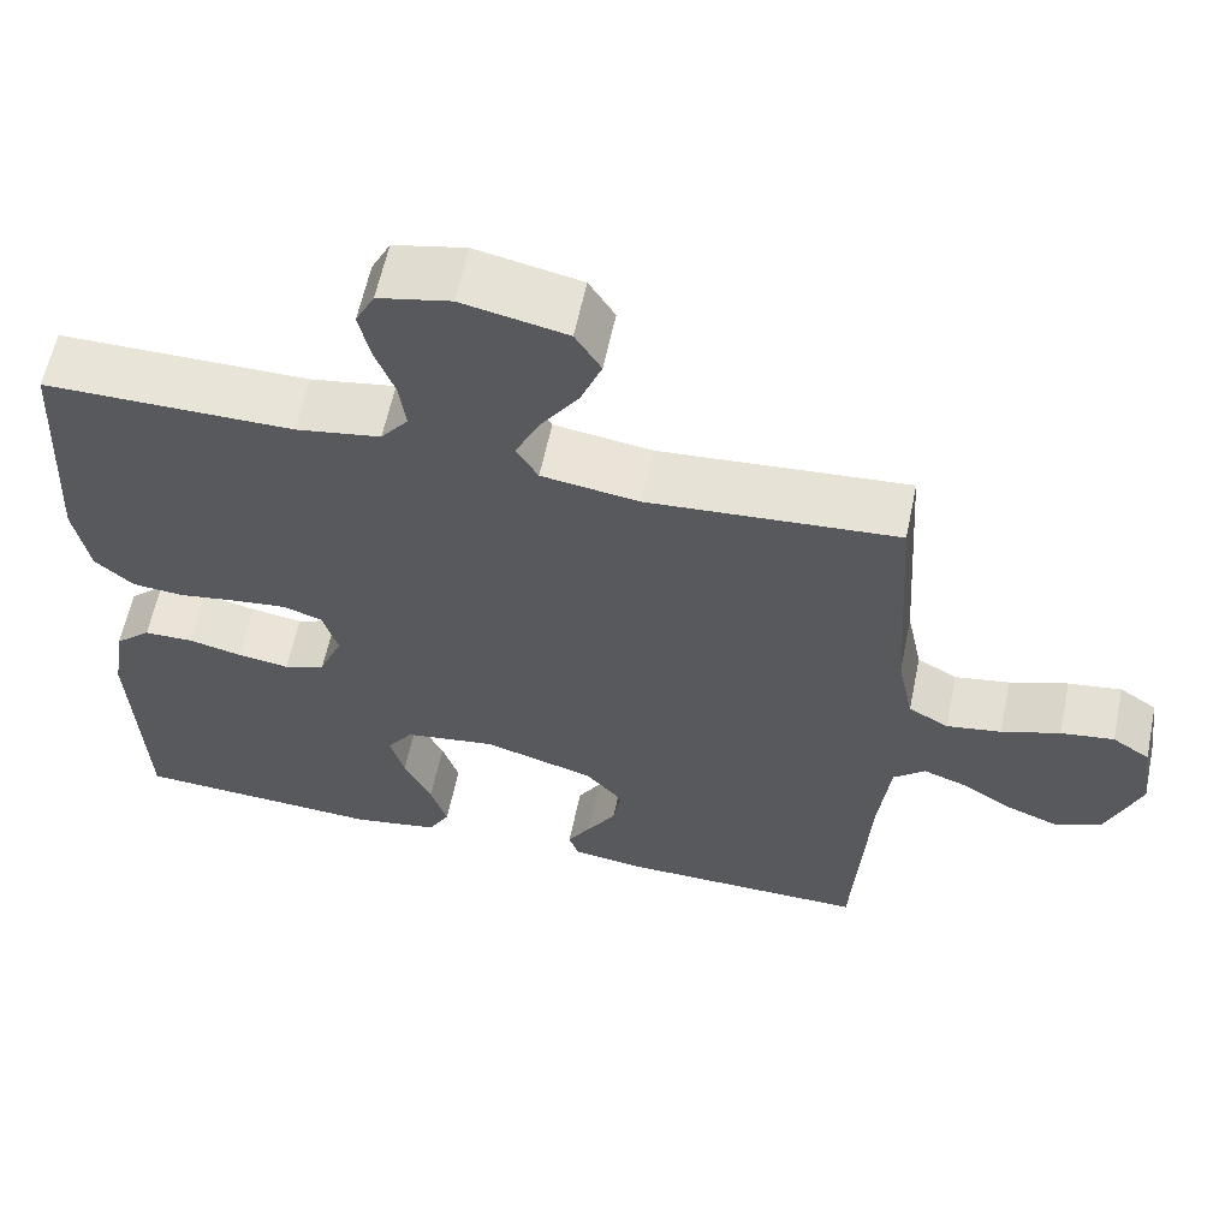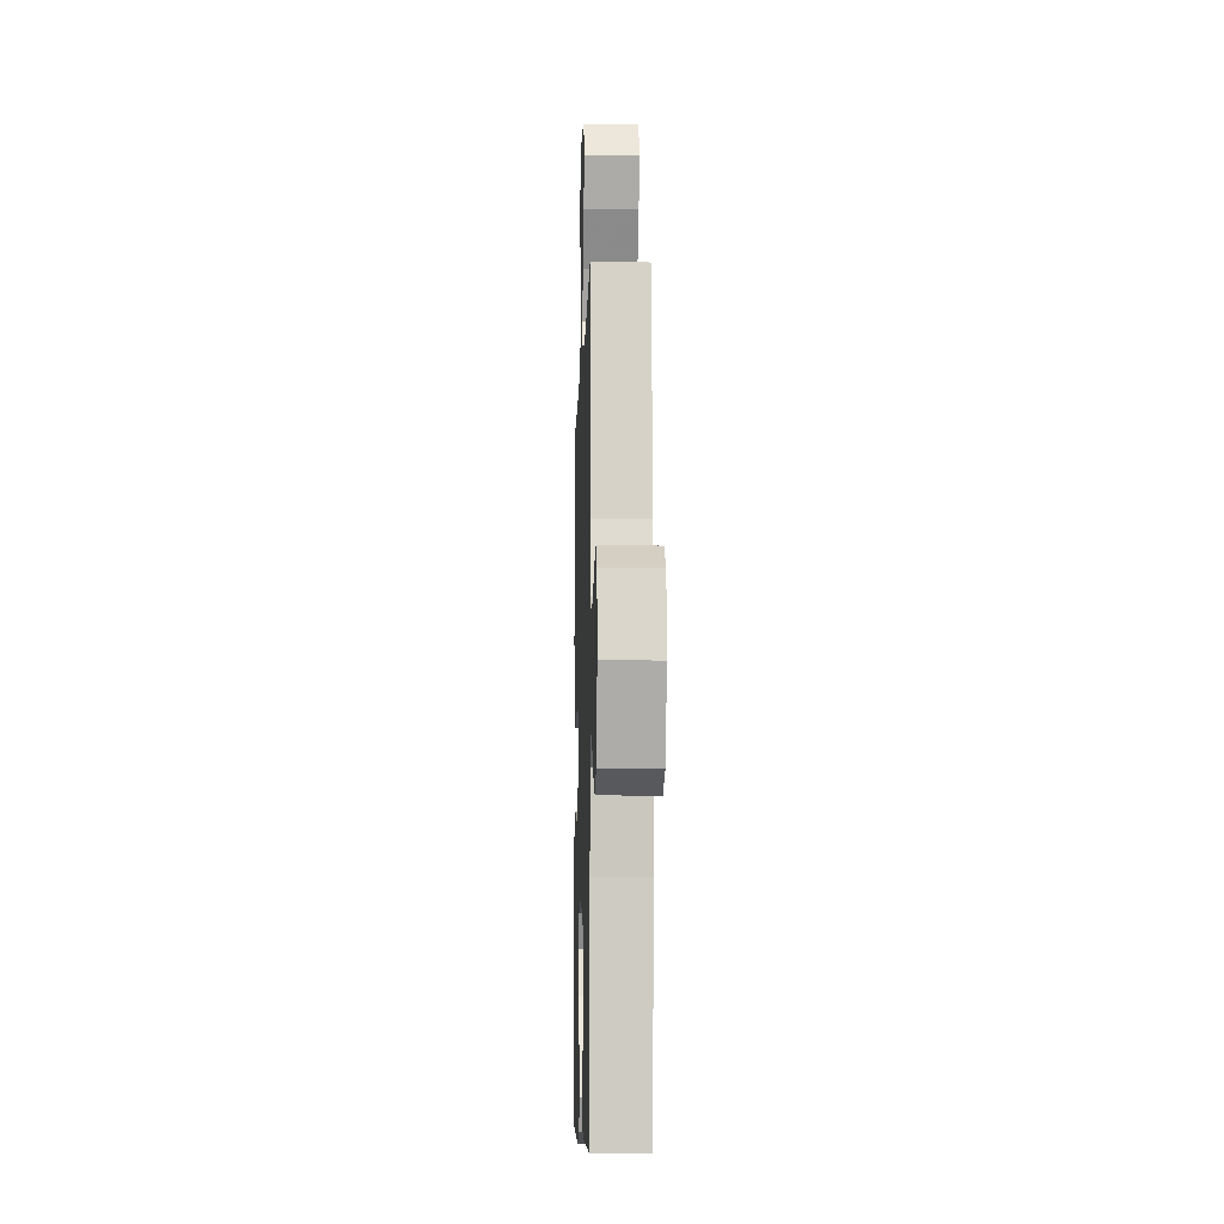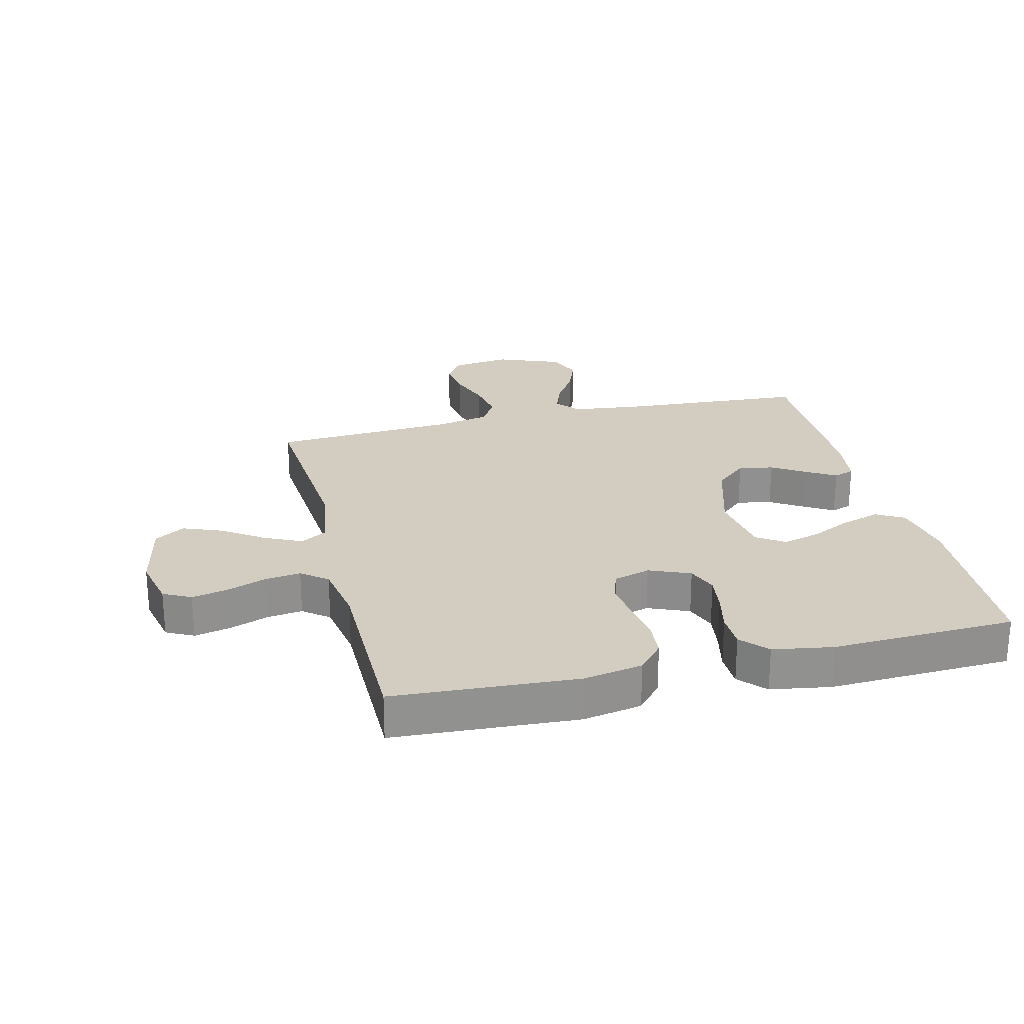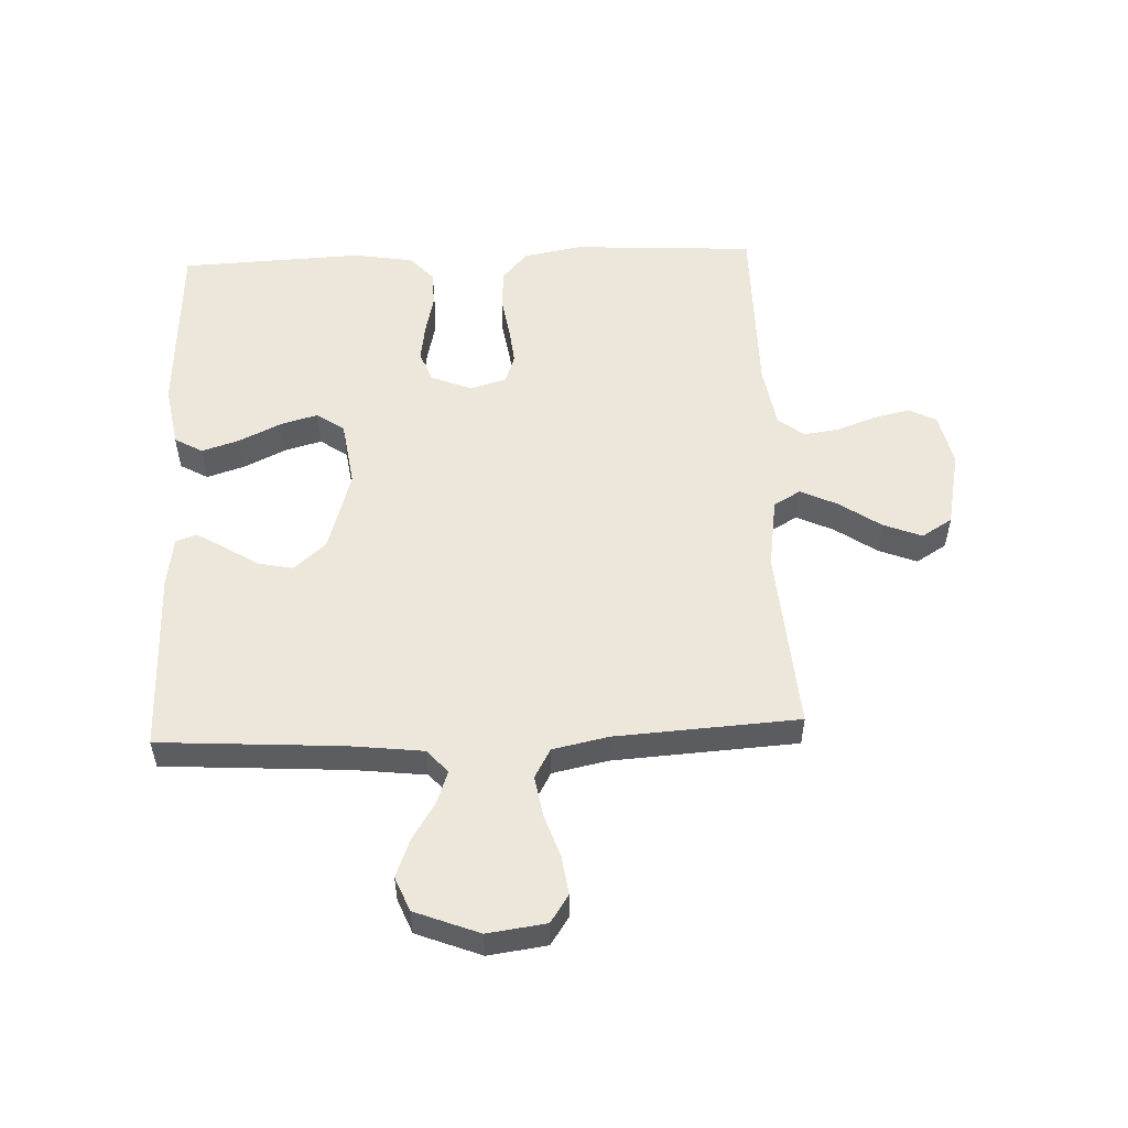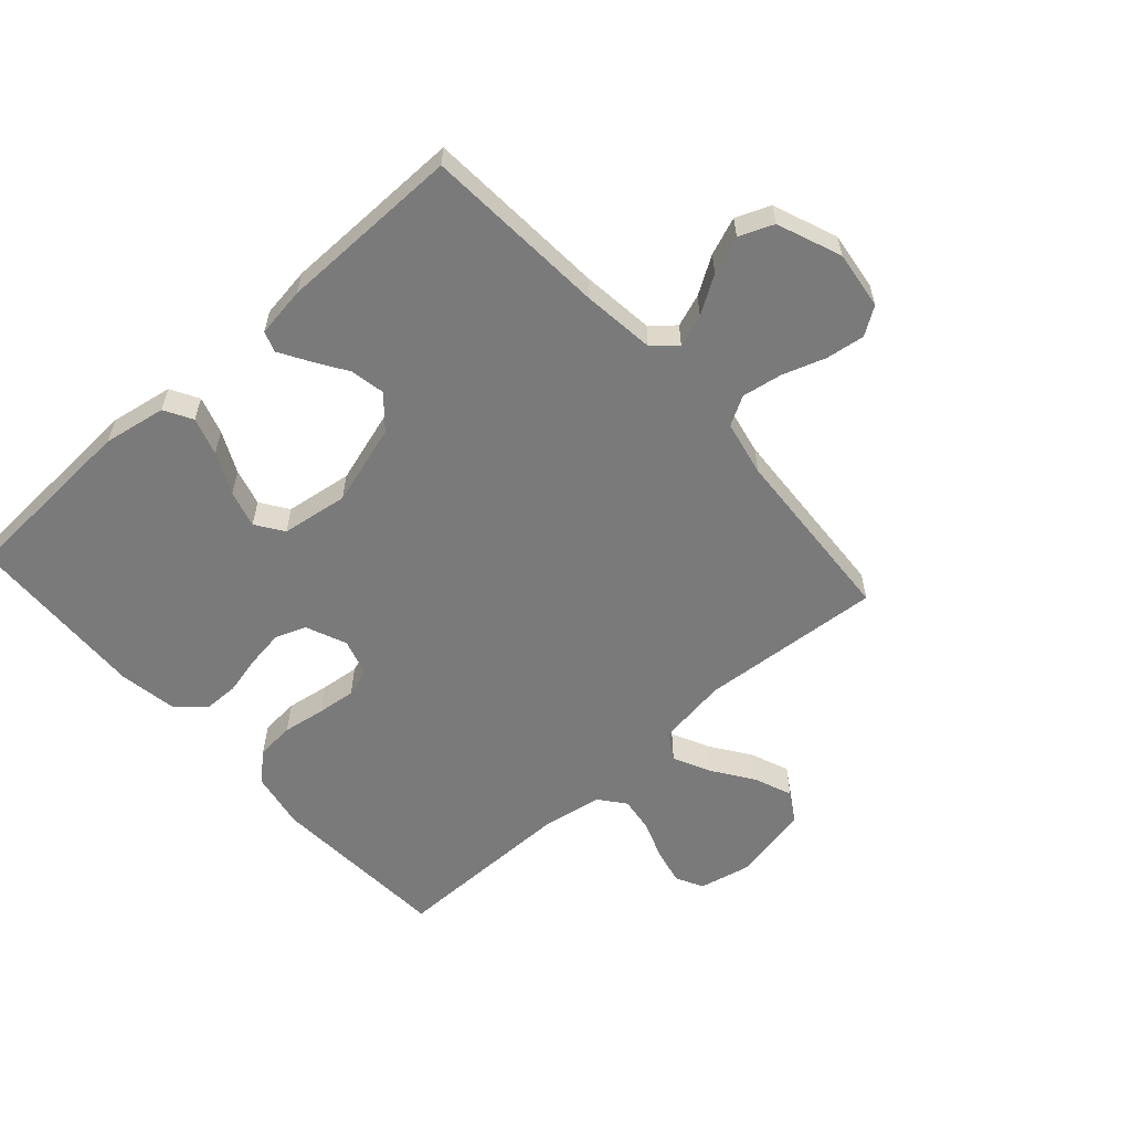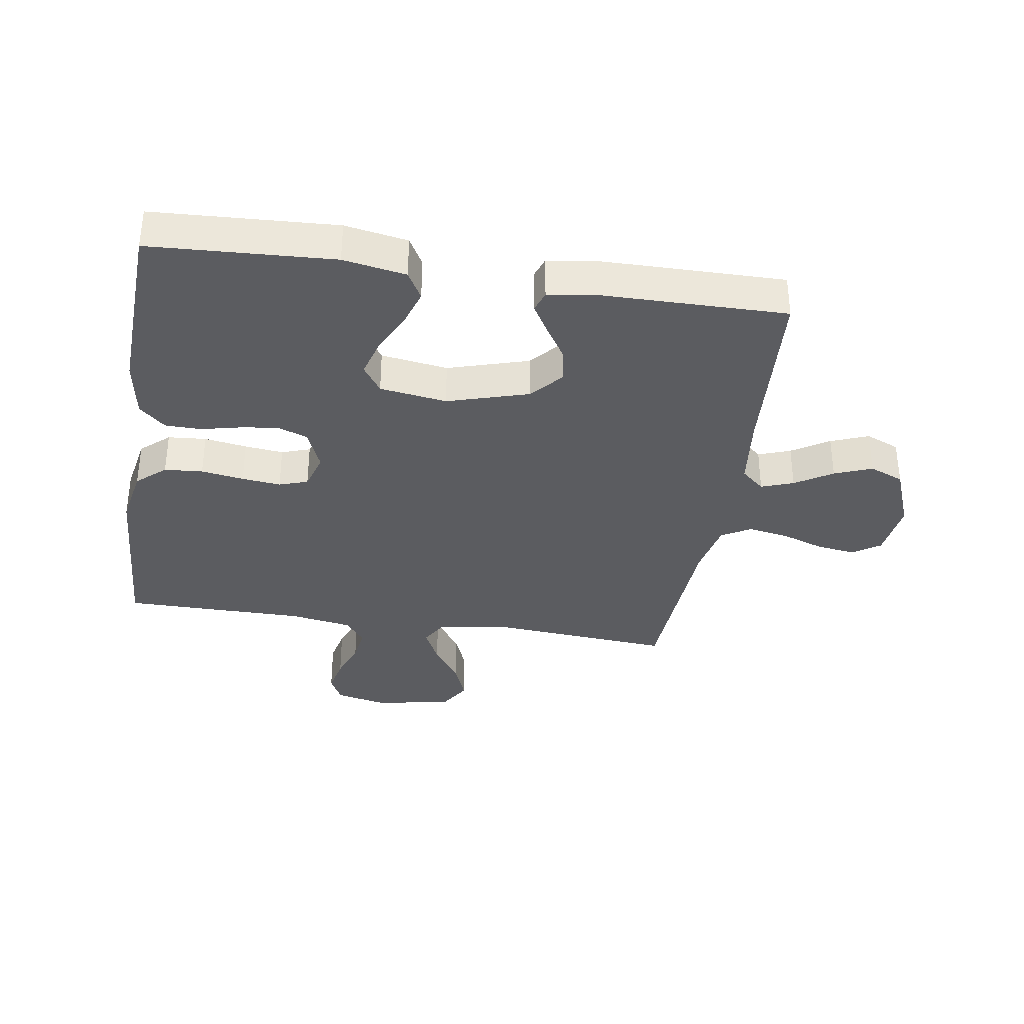
<metadata>
{"format":"obj","ext":"obj","renderer":"f3d","projection":"perspective","resolution":1024,"background":"white","views":[{"elev":60.4,"azim":-168.2,"up":"+Z"},{"elev":-8.0,"azim":-91.7,"up":"+Z"},{"elev":24.5,"azim":76.3,"up":"+Y"},{"elev":53.6,"azim":-92.4,"up":"+Y"},{"elev":-58.1,"azim":-138.1,"up":"+Y"},{"elev":-35.1,"azim":171.1,"up":"+Y"}]}
</metadata>
<code>
v 0.5 0.07 -0.5
v 0.2 0.07 -0.516
v 0.097 0.07 -0.498
v 0.071 0.07 -0.452
v 0.091 0.07 -0.39
v 0.124 0.07 -0.322
v 0.141 0.07 -0.261
v 0.11 0.07 -0.216
v 0 0.07 -0.2
v -0.133 0.07 -0.24
v -0.179 0.07 -0.292
v -0.168 0.07 -0.349
v -0.133 0.07 -0.404
v -0.105 0.07 -0.451
v -0.117 0.07 -0.485
v -0.2 0.07 -0.497
v -0.5 0.07 -0.5
v -0.519 0.07 -0.2
v -0.533 0.07 -0.08
v -0.571 0.07 -0.047
v -0.624 0.07 -0.066
v -0.685 0.07 -0.104
v -0.747 0.07 -0.128
v -0.803 0.07 -0.105
v -0.844 0.07 0
v -0.831 0.07 0.096
v -0.786 0.07 0.126
v -0.722 0.07 0.117
v -0.652 0.07 0.093
v -0.586 0.07 0.082
v -0.538 0.07 0.109
v -0.519 0.07 0.2
v -0.5 0.07 0.5
v -0.2 0.07 0.477
v -0.083 0.07 0.494
v -0.057 0.07 0.538
v -0.086 0.07 0.599
v -0.132 0.07 0.666
v -0.157 0.07 0.729
v -0.126 0.07 0.779
v 0 0.07 0.805
v 0.087 0.07 0.786
v 0.11 0.07 0.741
v 0.097 0.07 0.682
v 0.073 0.07 0.618
v 0.065 0.07 0.559
v 0.098 0.07 0.517
v 0.2 0.07 0.5
v 0.5 0.07 0.5
v 0.517 0.07 0.2
v 0.499 0.07 0.104
v 0.452 0.07 0.063
v 0.389 0.07 0.058
v 0.319 0.07 0.069
v 0.255 0.07 0.076
v 0.208 0.07 0.06
v 0.19 0.07 0
v 0.218 0.07 -0.067
v 0.268 0.07 -0.086
v 0.33 0.07 -0.077
v 0.395 0.07 -0.062
v 0.454 0.07 -0.063
v 0.497 0.07 -0.102
v 0.513 0.07 -0.2
v 0.5 0 -0.5
v 0.2 0 -0.516
v 0.097 0 -0.498
v 0.071 0 -0.452
v 0.091 0 -0.39
v 0.124 0 -0.322
v 0.141 0 -0.261
v 0.11 0 -0.216
v 0 0 -0.2
v -0.133 0 -0.24
v -0.179 0 -0.292
v -0.168 0 -0.349
v -0.133 0 -0.404
v -0.105 0 -0.451
v -0.117 0 -0.485
v -0.2 0 -0.497
v -0.5 0 -0.5
v -0.519 0 -0.2
v -0.533 0 -0.08
v -0.571 0 -0.047
v -0.624 0 -0.066
v -0.685 0 -0.104
v -0.747 0 -0.128
v -0.803 0 -0.105
v -0.844 0 0
v -0.831 0 0.096
v -0.786 0 0.126
v -0.722 0 0.117
v -0.652 0 0.093
v -0.586 0 0.082
v -0.538 0 0.109
v -0.519 0 0.2
v -0.5 0 0.5
v -0.2 0 0.477
v -0.083 0 0.494
v -0.057 0 0.538
v -0.086 0 0.599
v -0.132 0 0.666
v -0.157 0 0.729
v -0.126 0 0.779
v 0 0 0.805
v 0.087 0 0.786
v 0.11 0 0.741
v 0.097 0 0.682
v 0.073 0 0.618
v 0.065 0 0.559
v 0.098 0 0.517
v 0.2 0 0.5
v 0.5 0 0.5
v 0.517 0 0.2
v 0.499 0 0.104
v 0.452 0 0.063
v 0.389 0 0.058
v 0.319 0 0.069
v 0.255 0 0.076
v 0.208 0 0.06
v 0.19 0 0
v 0.218 0 -0.067
v 0.268 0 -0.086
v 0.33 0 -0.077
v 0.395 0 -0.062
v 0.454 0 -0.063
v 0.497 0 -0.102
v 0.513 0 -0.2
f 4 5 6
f 3 4 6
f 2 3 6
f 1 2 6
f 64 1 6
f 63 64 6
f 62 63 6
f 61 62 6
f 60 61 6
f 59 60 6 7
f 58 59 7 8
f 57 58 8 9
f 56 57 9 10
f 52 53 54
f 51 52 54
f 50 51 54
f 49 50 54
f 48 49 54
f 47 48 54 55
f 46 47 55 56
f 43 44 45
f 42 43 45
f 41 42 45
f 40 41 45
f 39 40 45
f 38 39 45
f 37 38 45
f 36 37 45 46
f 46 56 10
f 36 46 10
f 35 36 10
f 32 33 34
f 35 10 11
f 34 35 11
f 32 34 11
f 31 32 11
f 27 28 29
f 26 27 29
f 25 26 29
f 24 25 29
f 23 24 29
f 22 23 29
f 21 22 29
f 20 21 29 30
f 31 11 12
f 30 31 12
f 20 30 12
f 19 20 12
f 16 17 18
f 16 18 19
f 15 16 19
f 14 15 19
f 13 14 19
f 12 13 19
f 70 69 68
f 70 68 67
f 70 67 66
f 70 66 65
f 70 65 128
f 70 128 127
f 70 127 126
f 70 126 125
f 70 125 124
f 71 70 124 123
f 72 71 123 122
f 73 72 122 121
f 74 73 121 120
f 118 117 116
f 118 116 115
f 118 115 114
f 118 114 113
f 118 113 112
f 119 118 112 111
f 120 119 111 110
f 109 108 107
f 109 107 106
f 109 106 105
f 109 105 104
f 109 104 103
f 109 103 102
f 109 102 101
f 110 109 101 100
f 74 120 110
f 74 110 100
f 74 100 99
f 98 97 96
f 75 74 99
f 75 99 98
f 75 98 96
f 75 96 95
f 93 92 91
f 93 91 90
f 93 90 89
f 93 89 88
f 93 88 87
f 93 87 86
f 93 86 85
f 94 93 85 84
f 76 75 95
f 76 95 94
f 76 94 84
f 76 84 83
f 82 81 80
f 83 82 80
f 83 80 79
f 83 79 78
f 83 78 77
f 83 77 76
f 1 65 66 2
f 2 66 67 3
f 3 67 68 4
f 4 68 69 5
f 5 69 70 6
f 6 70 71 7
f 7 71 72 8
f 8 72 73 9
f 9 73 74 10
f 10 74 75 11
f 11 75 76 12
f 12 76 77 13
f 13 77 78 14
f 14 78 79 15
f 15 79 80 16
f 16 80 81 17
f 17 81 82 18
f 18 82 83 19
f 19 83 84 20
f 20 84 85 21
f 21 85 86 22
f 22 86 87 23
f 23 87 88 24
f 24 88 89 25
f 25 89 90 26
f 26 90 91 27
f 27 91 92 28
f 28 92 93 29
f 29 93 94 30
f 30 94 95 31
f 31 95 96 32
f 32 96 97 33
f 33 97 98 34
f 34 98 99 35
f 35 99 100 36
f 36 100 101 37
f 37 101 102 38
f 38 102 103 39
f 39 103 104 40
f 40 104 105 41
f 41 105 106 42
f 42 106 107 43
f 43 107 108 44
f 44 108 109 45
f 45 109 110 46
f 46 110 111 47
f 47 111 112 48
f 48 112 113 49
f 49 113 114 50
f 50 114 115 51
f 51 115 116 52
f 52 116 117 53
f 53 117 118 54
f 54 118 119 55
f 55 119 120 56
f 56 120 121 57
f 57 121 122 58
f 58 122 123 59
f 59 123 124 60
f 60 124 125 61
f 61 125 126 62
f 62 126 127 63
f 63 127 128 64
f 64 128 65 1

</code>
